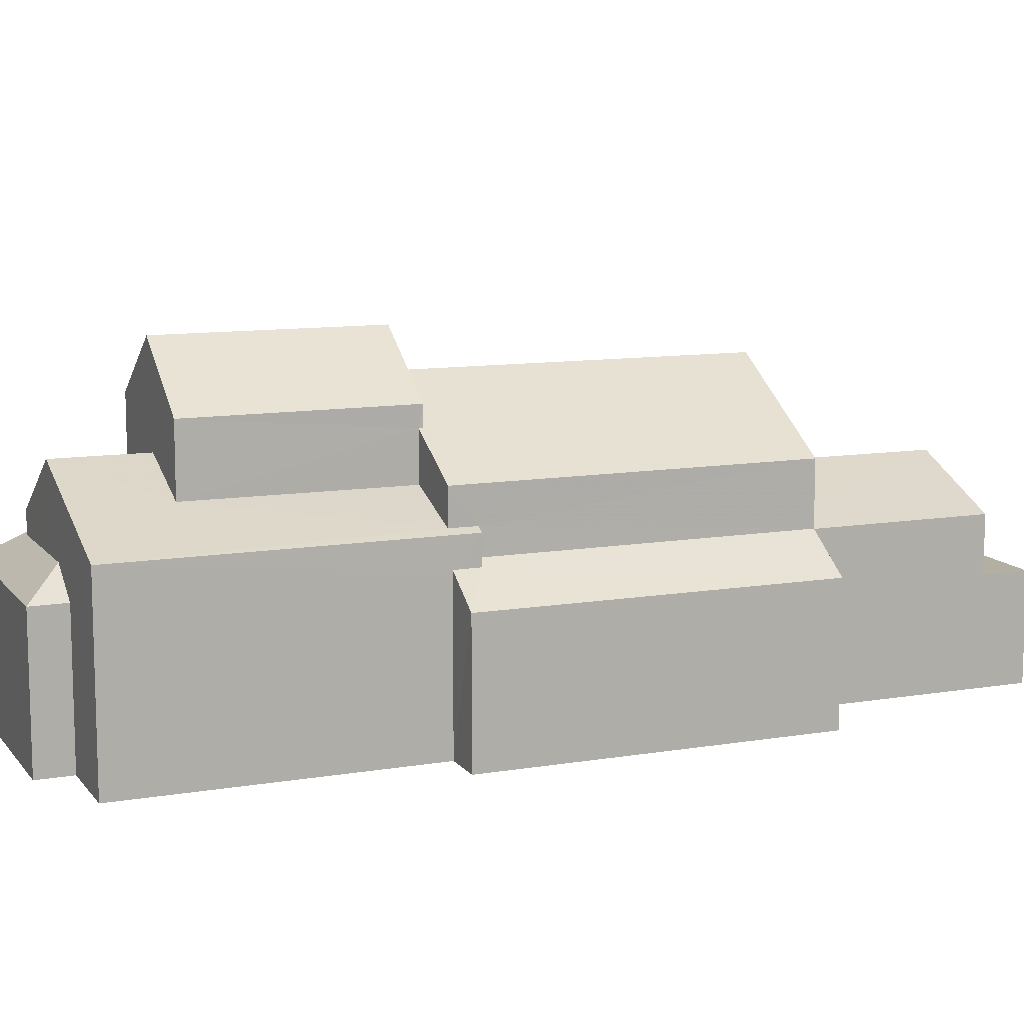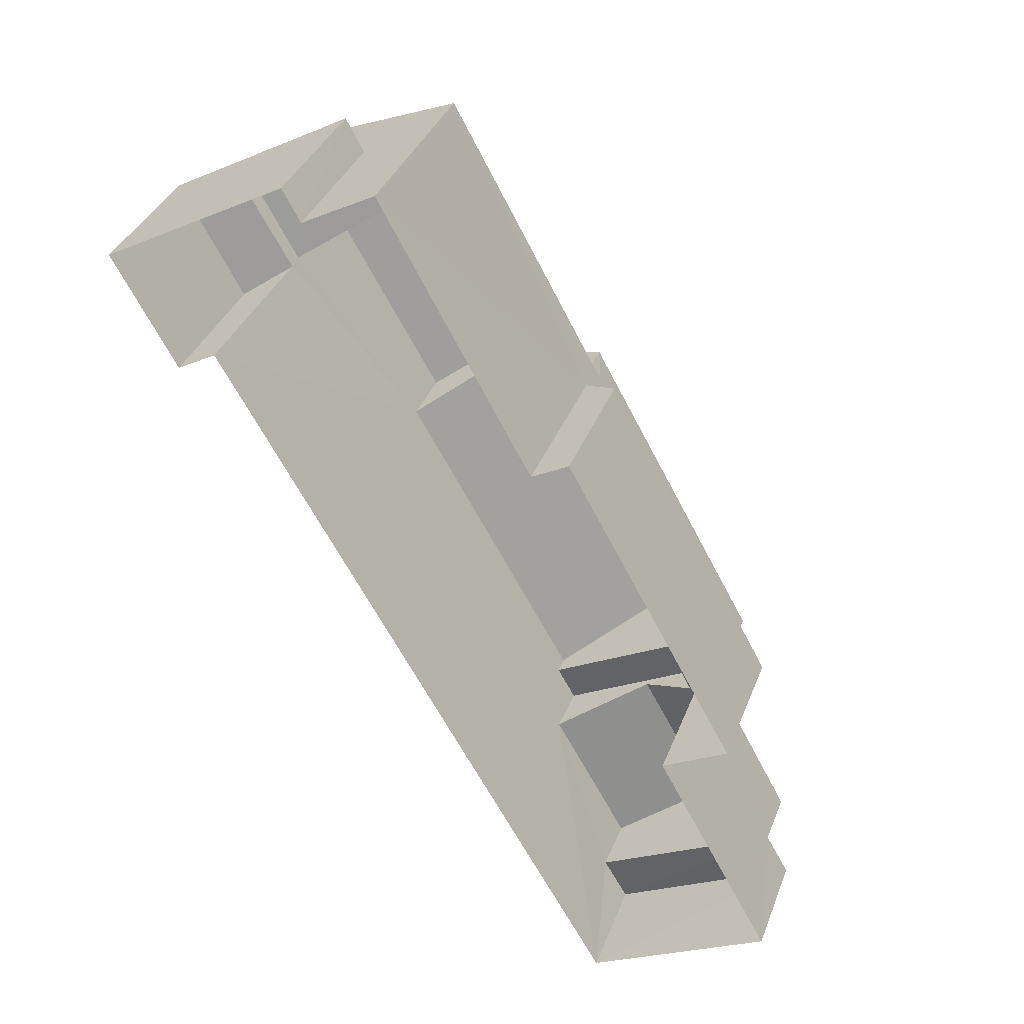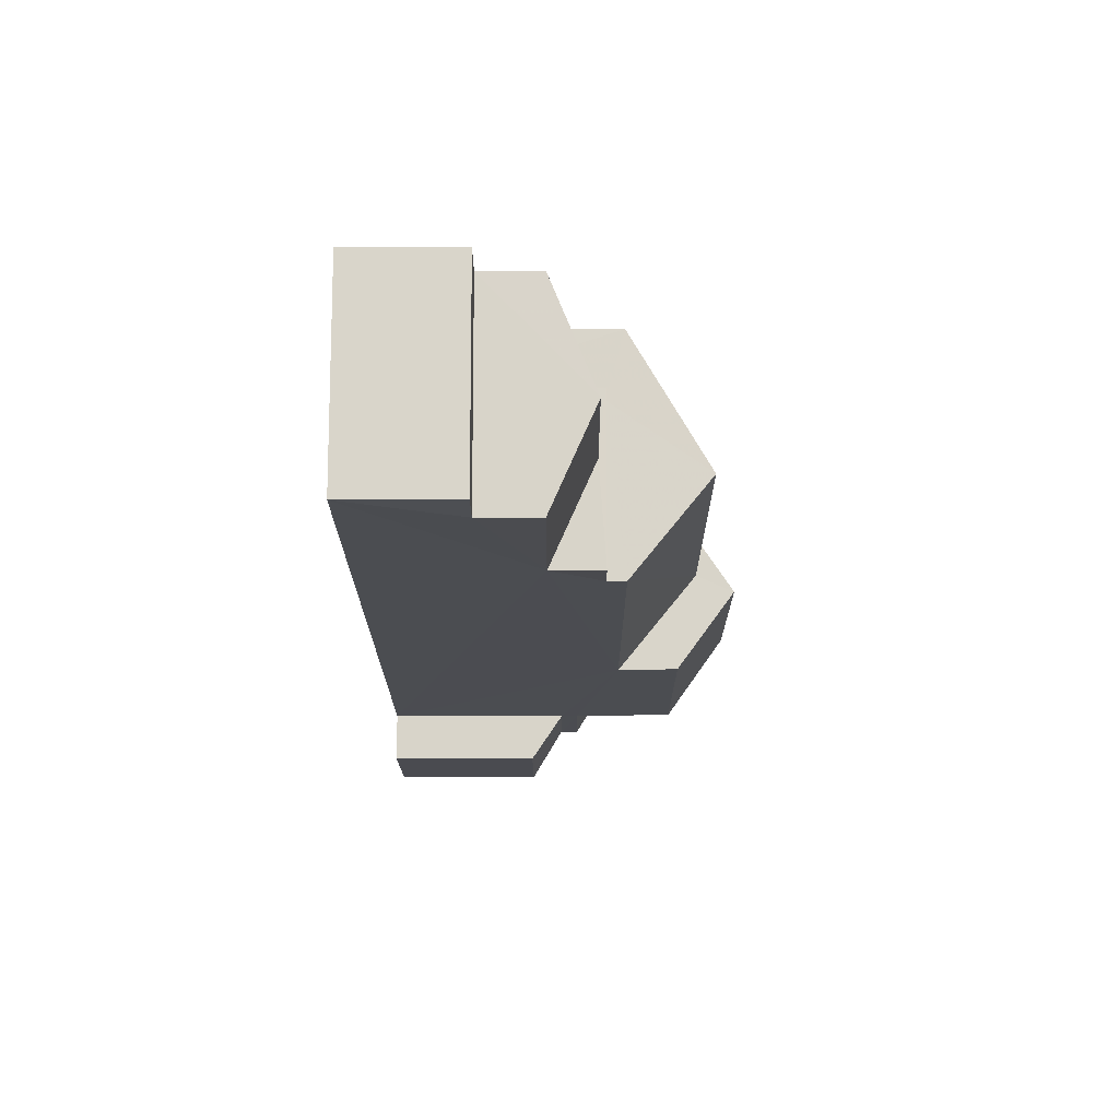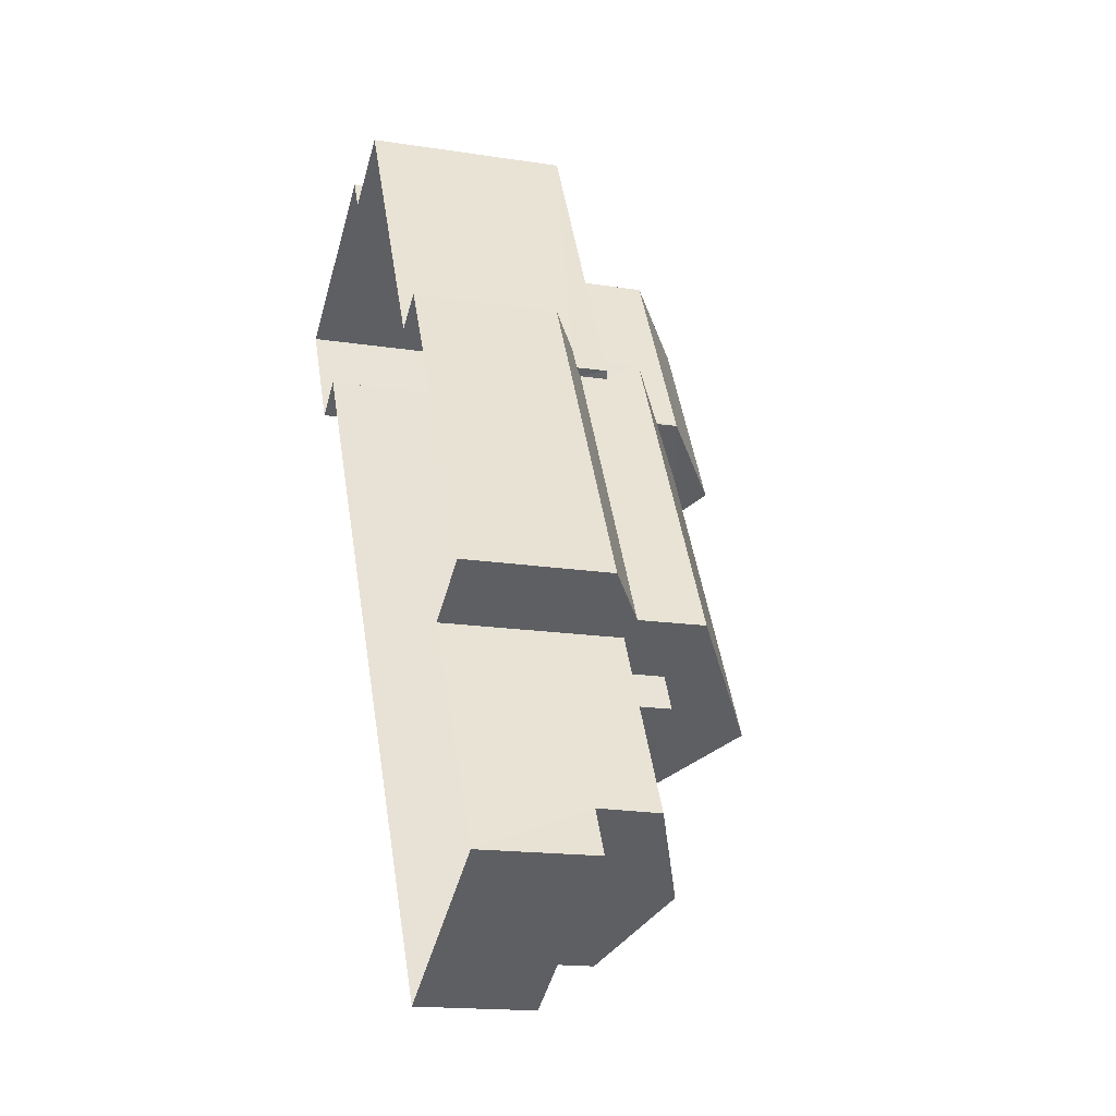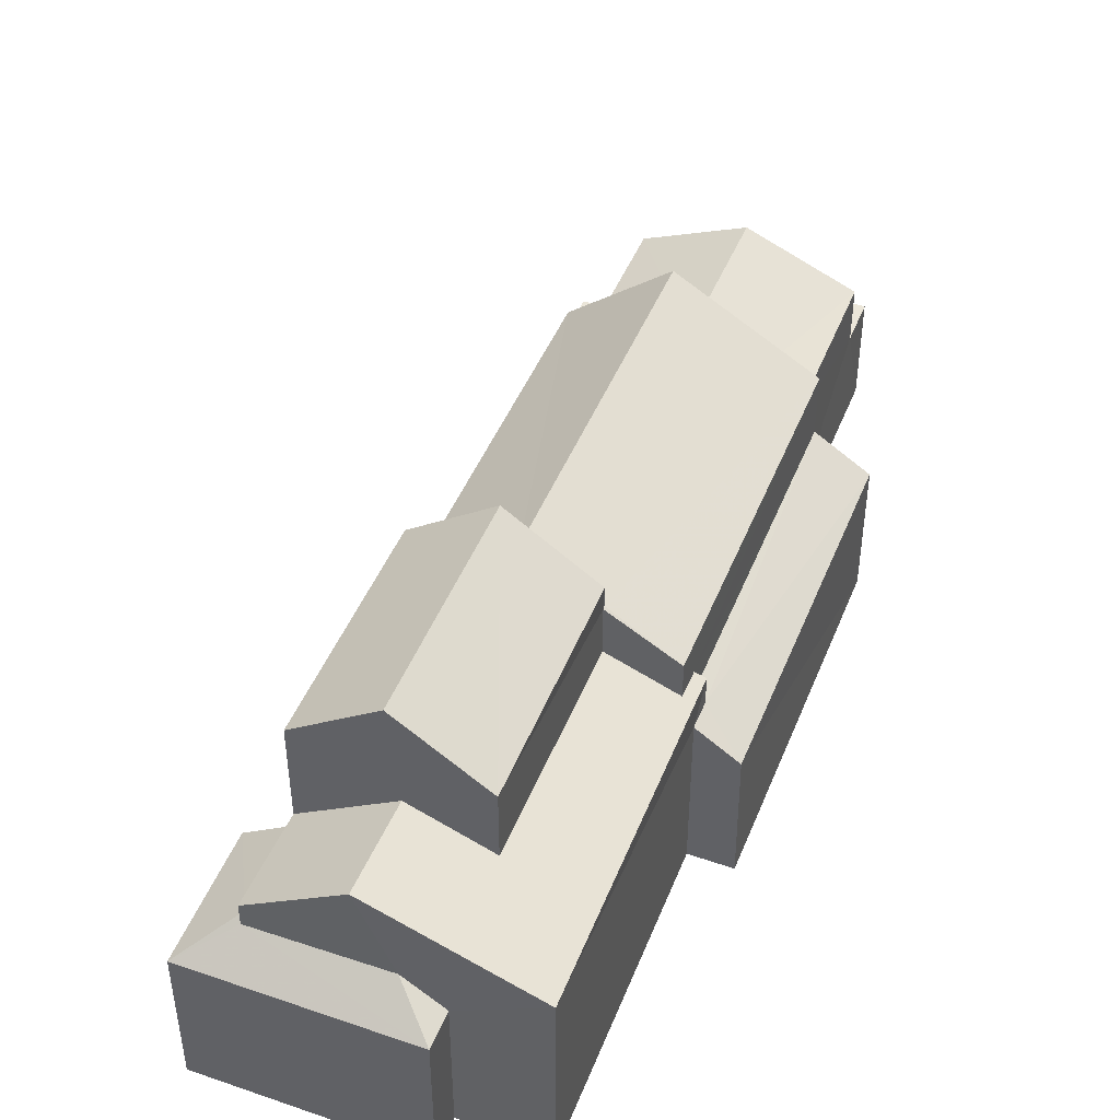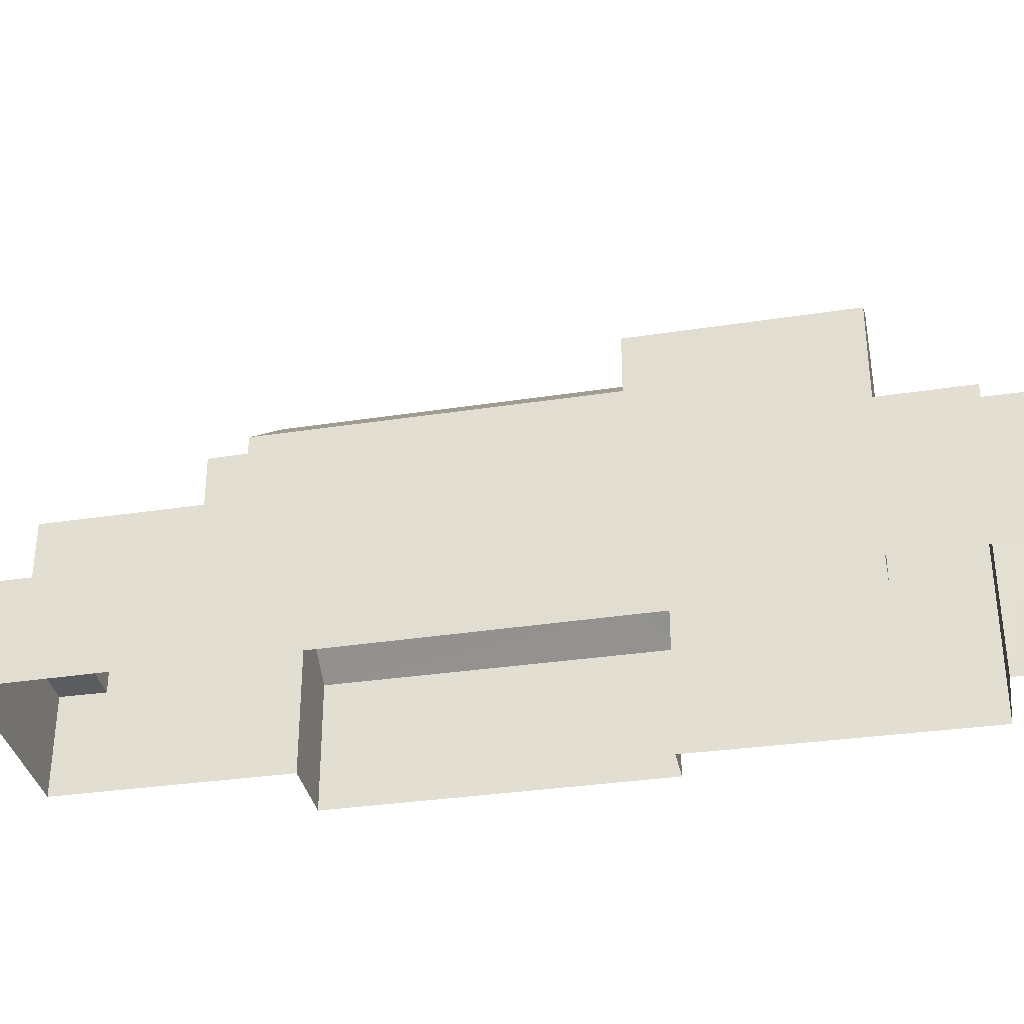
<metadata>
{"format":"obj","ext":"obj","renderer":"f3d","projection":"perspective","resolution":1024,"background":"white","views":[{"elev":11.1,"azim":-141.5,"up":"+Z"},{"elev":36.4,"azim":-160.2,"up":"+Y"},{"elev":-75.9,"azim":-89.9,"up":"+Y"},{"elev":-16.9,"azim":-107.4,"up":"+Y"},{"elev":47.0,"azim":172.2,"up":"+Z"},{"elev":-34.6,"azim":72.0,"up":"+Z"}]}
</metadata>
<code>
v -3.162e+05 4.019e+04 2.226
v -3.162e+05 4.019e+04 2.226
v -3.162e+05 4.019e+04 2.225
v -3.162e+05 4.019e+04 2.226
v -3.162e+05 4.018e+04 2.226
v -3.162e+05 4.019e+04 2.225
v -3.162e+05 4.019e+04 2.222
v -3.162e+05 4.019e+04 2.222
v -3.162e+05 4.019e+04 2.222
v -3.162e+05 4.018e+04 2.225
v -3.162e+05 4.017e+04 2.222
v -3.162e+05 4.017e+04 2.225
v -3.162e+05 4.019e+04 6.407
v -3.162e+05 4.019e+04 5.718
v -3.162e+05 4.019e+04 6.41
v -3.162e+05 4.018e+04 5.717
v -3.162e+05 4.018e+04 6.57
v -3.162e+05 4.019e+04 6.57
v -3.162e+05 4.018e+04 10.14
v -3.162e+05 4.019e+04 10.17
v -3.162e+05 4.019e+04 9.147
v -3.162e+05 4.018e+04 8.172
v -3.162e+05 4.019e+04 8.172
v -3.162e+05 4.019e+04 9.147
v -3.162e+05 4.019e+04 5.941
v -3.162e+05 4.019e+04 6.599
v -3.162e+05 4.019e+04 5.941
v -3.162e+05 4.019e+04 8.665
v -3.162e+05 4.019e+04 7.159
v -3.162e+05 4.019e+04 7.159
v -3.162e+05 4.019e+04 8.656
v -3.162e+05 4.019e+04 6.58
v -3.162e+05 4.019e+04 6.732
v -3.162e+05 4.019e+04 5.938
v -3.162e+05 4.019e+04 11.16
v -3.162e+05 4.018e+04 9.669
v -3.162e+05 4.019e+04 9.669
v -3.162e+05 4.019e+04 11.14
v -3.162e+05 4.018e+04 7.716
v -3.162e+05 4.018e+04 7.716
v -3.162e+05 4.018e+04 7.713
v -3.162e+05 4.018e+04 7.713
v -3.162e+05 4.017e+04 7.53
v -3.162e+05 4.018e+04 6.878
v -3.162e+05 4.018e+04 6.431
v -3.162e+05 4.018e+04 6.431
v -3.162e+05 4.018e+04 7.537
v -3.162e+05 4.018e+04 6.878
v -3.162e+05 4.019e+04 6.745
v -3.162e+05 4.019e+04 5.938
v -3.162e+05 4.019e+04 7.918
v -3.162e+05 4.019e+04 7.162
v -3.162e+05 4.019e+04 7.902
v -3.162e+05 4.019e+04 7.258
v -3.162e+05 4.019e+04 7.162
v -3.162e+05 4.019e+04 7.256
v -3.162e+05 4.019e+04 9.671
v -3.162e+05 4.019e+04 9.671
v -3.162e+05 4.018e+04 4.971
v -3.162e+05 4.017e+04 4.971
v -3.162e+05 4.017e+04 4.968
v -3.162e+05 4.017e+04 4.968
v -3.162e+05 4.017e+04 6.428
v -3.162e+05 4.018e+04 6.428
v -3.162e+05 4.018e+04 8.168
v -3.162e+05 4.018e+04 8.169
f 1 2 3
f 4 1 5
f 6 7 3
f 7 8 9
f 10 5 1
f 11 12 10
f 9 11 10
f 3 9 1
f 3 7 9
f 9 10 1
f 13 14 15
f 14 16 15
f 15 17 18
f 15 16 17
f 19 20 21
f 19 21 22
f 21 23 22
f 21 24 23
f 25 26 27
f 28 29 30
f 28 31 29
f 32 27 26
f 33 34 32
f 32 34 27
f 35 36 37
f 35 38 36
f 39 40 41
f 42 39 41
f 43 44 45
f 45 44 46
f 43 47 44
f 46 44 48
f 33 49 50
f 34 33 50
f 31 28 51
f 28 52 51
f 53 51 54
f 54 52 55
f 54 55 56
f 51 52 54
f 38 57 58
f 38 35 57
f 59 60 61
f 62 59 61
f 47 43 63
f 64 47 63
f 65 20 19
f 65 66 20
f 34 8 7
f 34 50 8
f 60 12 11
f 61 60 11
f 30 32 26
f 3 2 25
f 26 25 52
f 28 30 26
f 25 2 52
f 28 26 52
f 45 46 59
f 46 10 59
f 59 12 60
f 59 10 12
f 29 31 37
f 37 31 35
f 35 31 57
f 31 51 57
f 14 13 1
f 4 14 1
f 44 40 39
f 48 44 39
f 45 59 43
f 59 62 43
f 62 63 43
f 27 7 6
f 27 34 7
f 2 13 52
f 52 13 55
f 2 1 13
f 55 13 15
f 23 54 56
f 23 56 22
f 56 17 22
f 56 18 17
f 21 58 24
f 58 57 24
f 24 51 53
f 24 57 51
f 16 5 10
f 42 65 39
f 39 46 48
f 16 10 46
f 39 65 19
f 22 39 19
f 17 46 22
f 16 46 17
f 22 46 39
f 64 63 62
f 41 64 42
f 42 66 65
f 66 37 36
f 62 61 11
f 11 9 64
f 30 29 33
f 29 37 66
f 32 30 33
f 9 49 66
f 33 29 49
f 11 64 62
f 42 64 66
f 64 9 66
f 49 29 66
f 21 20 58
f 58 20 38
f 38 20 36
f 20 66 36
f 53 23 24
f 53 54 23
f 40 47 41
f 41 47 64
f 44 47 40
f 14 4 5
f 16 14 5
f 50 49 9
f 8 50 9
f 3 27 6
f 3 25 27
f 18 55 15
f 18 56 55

</code>
